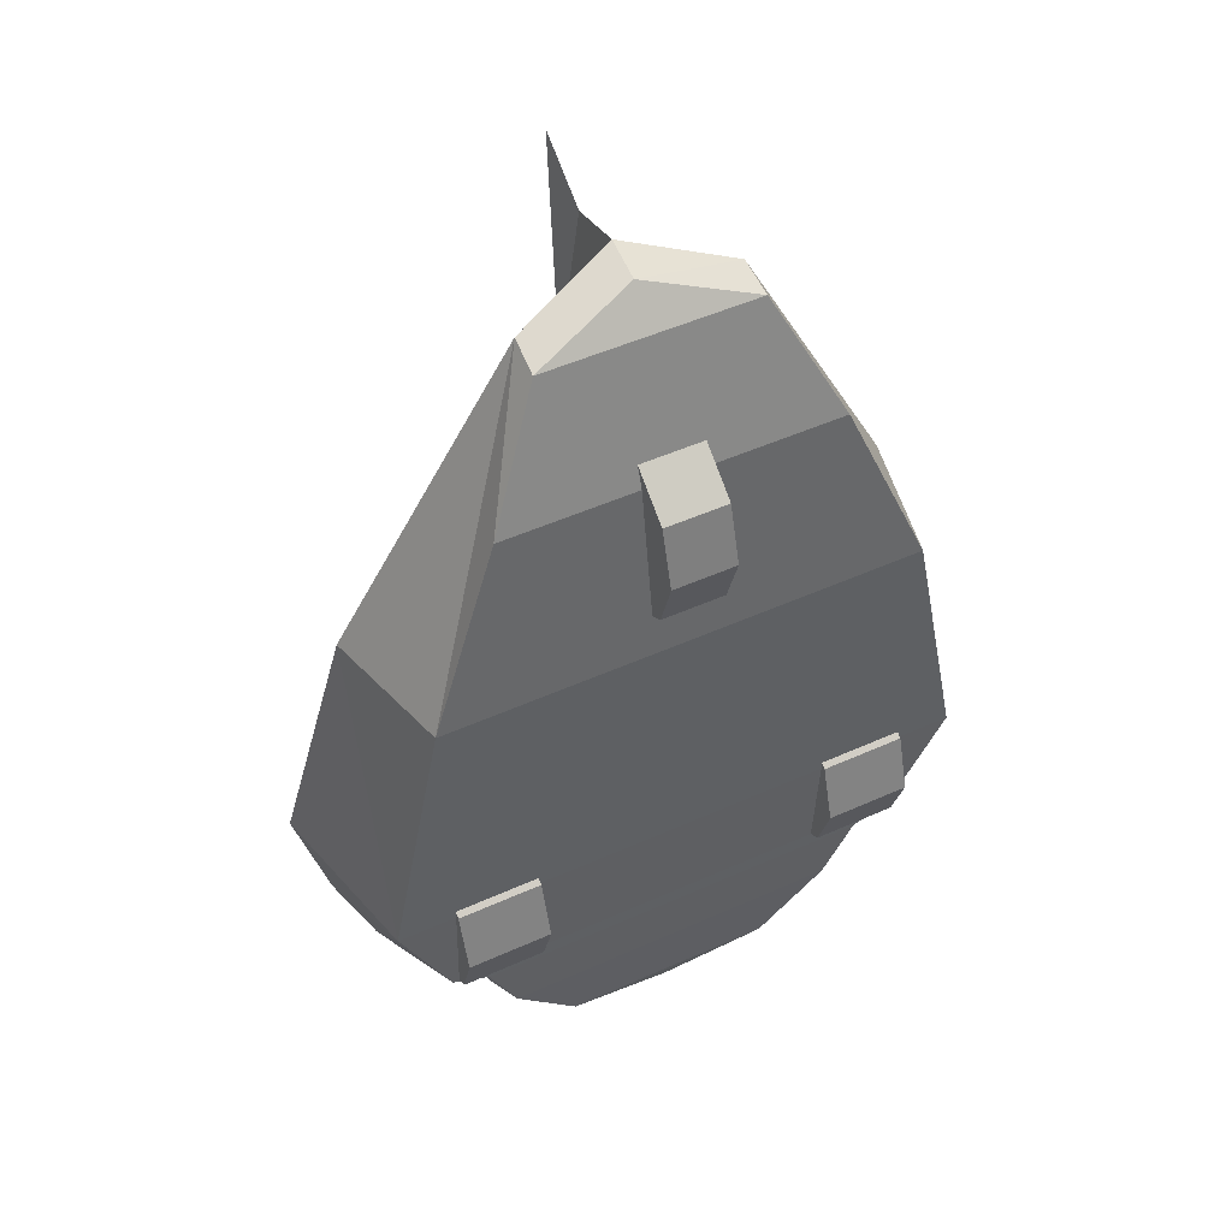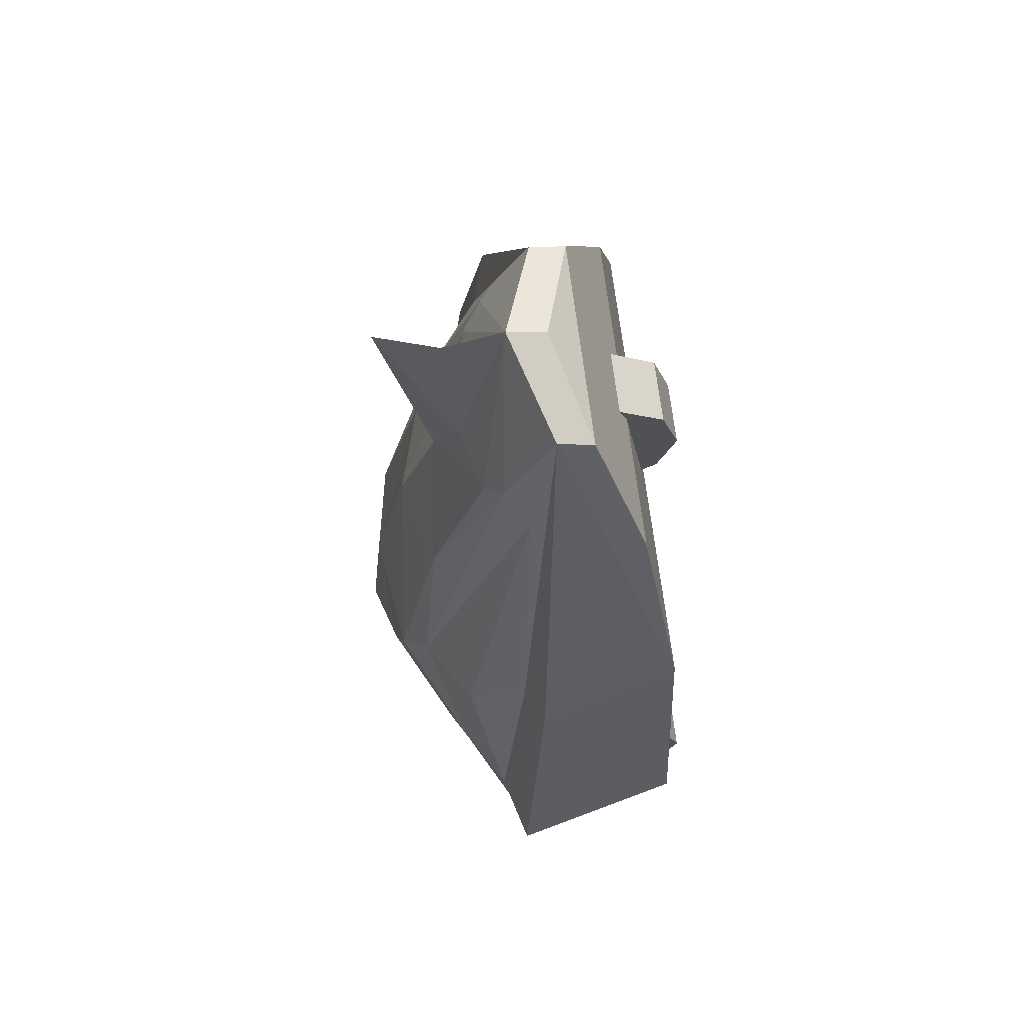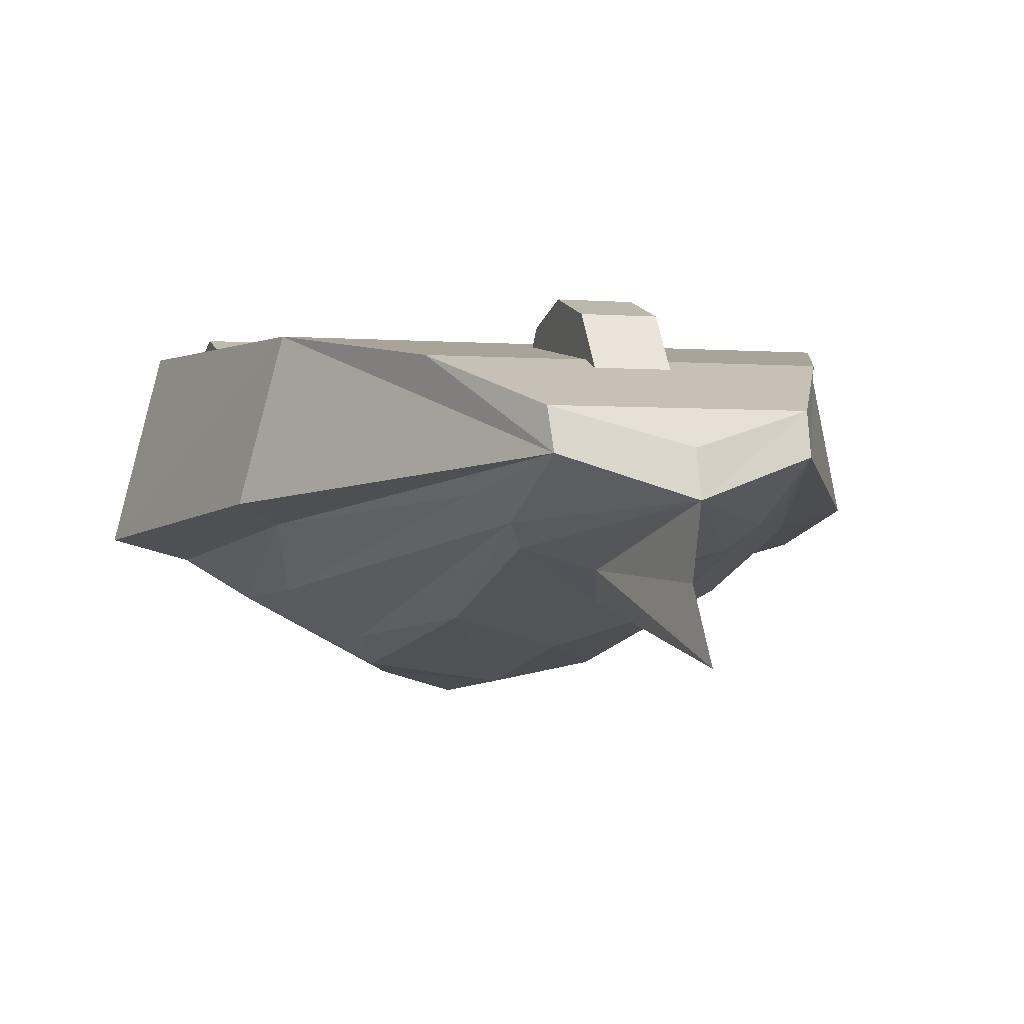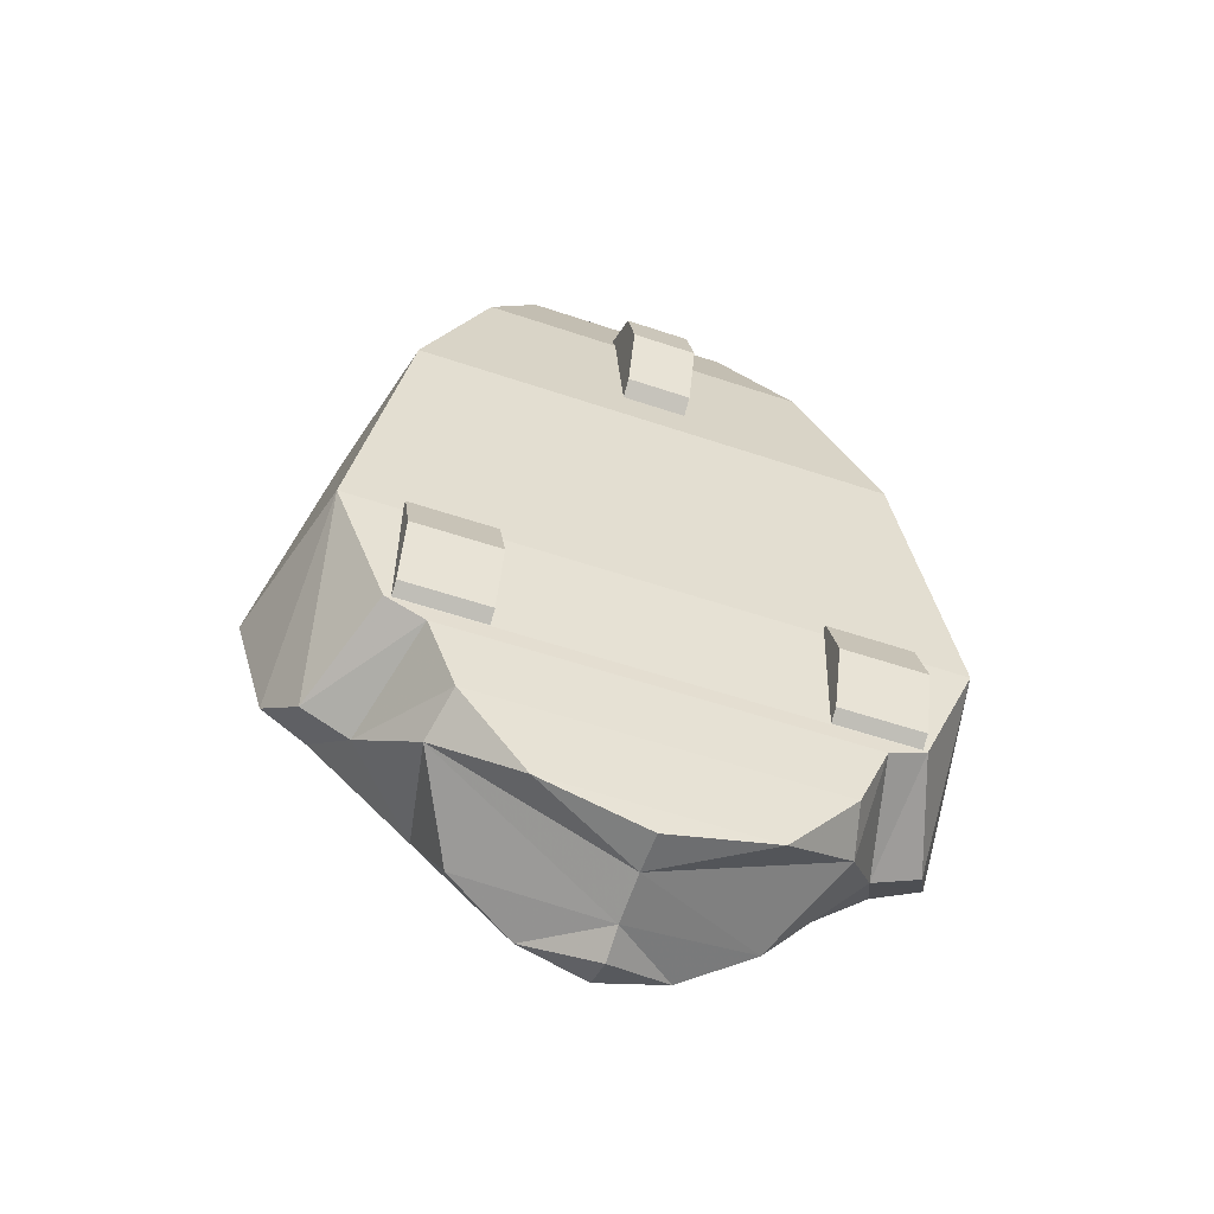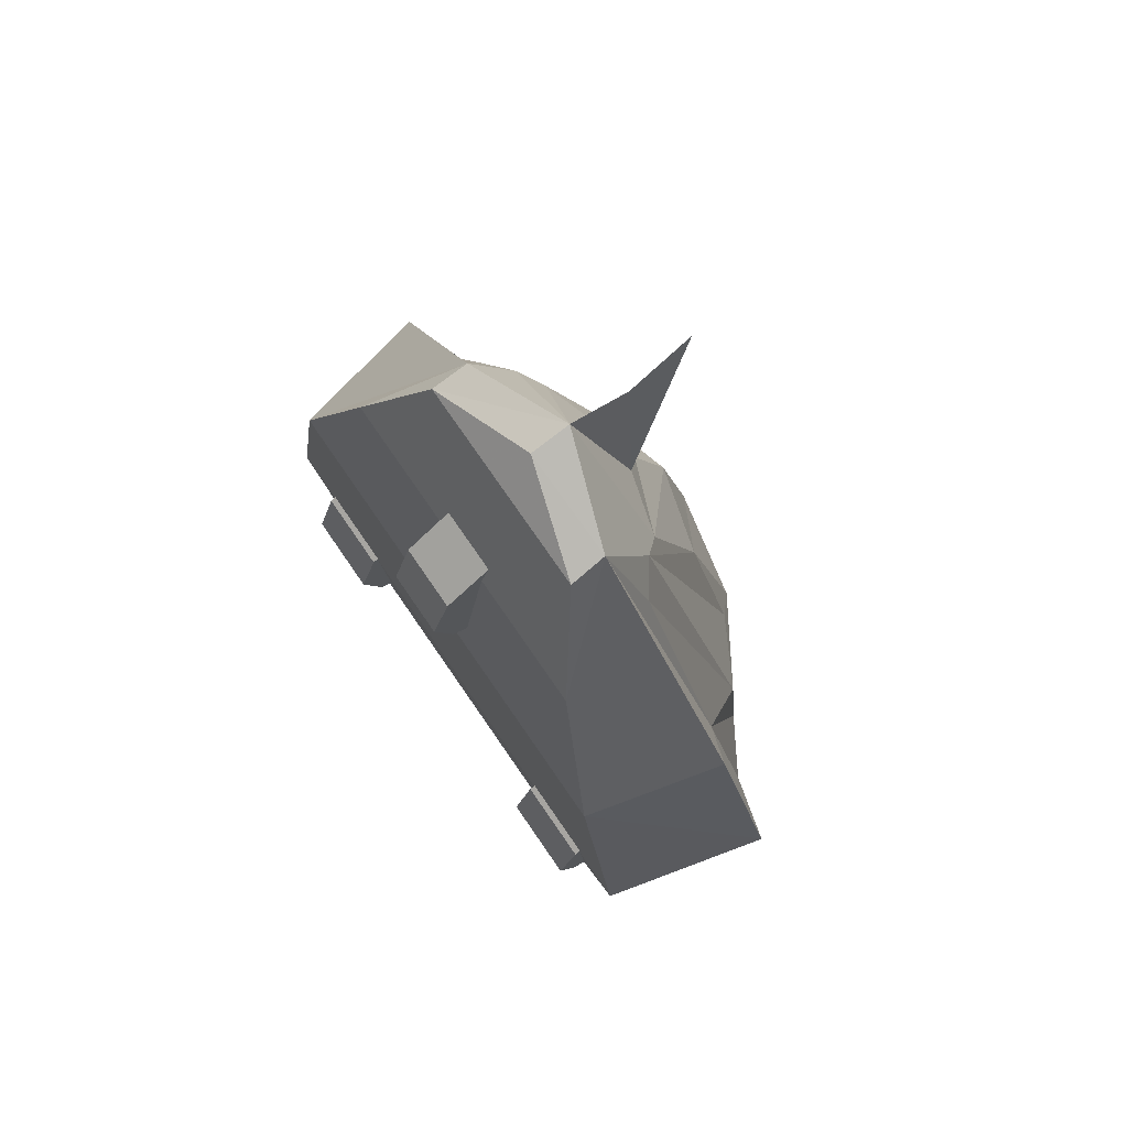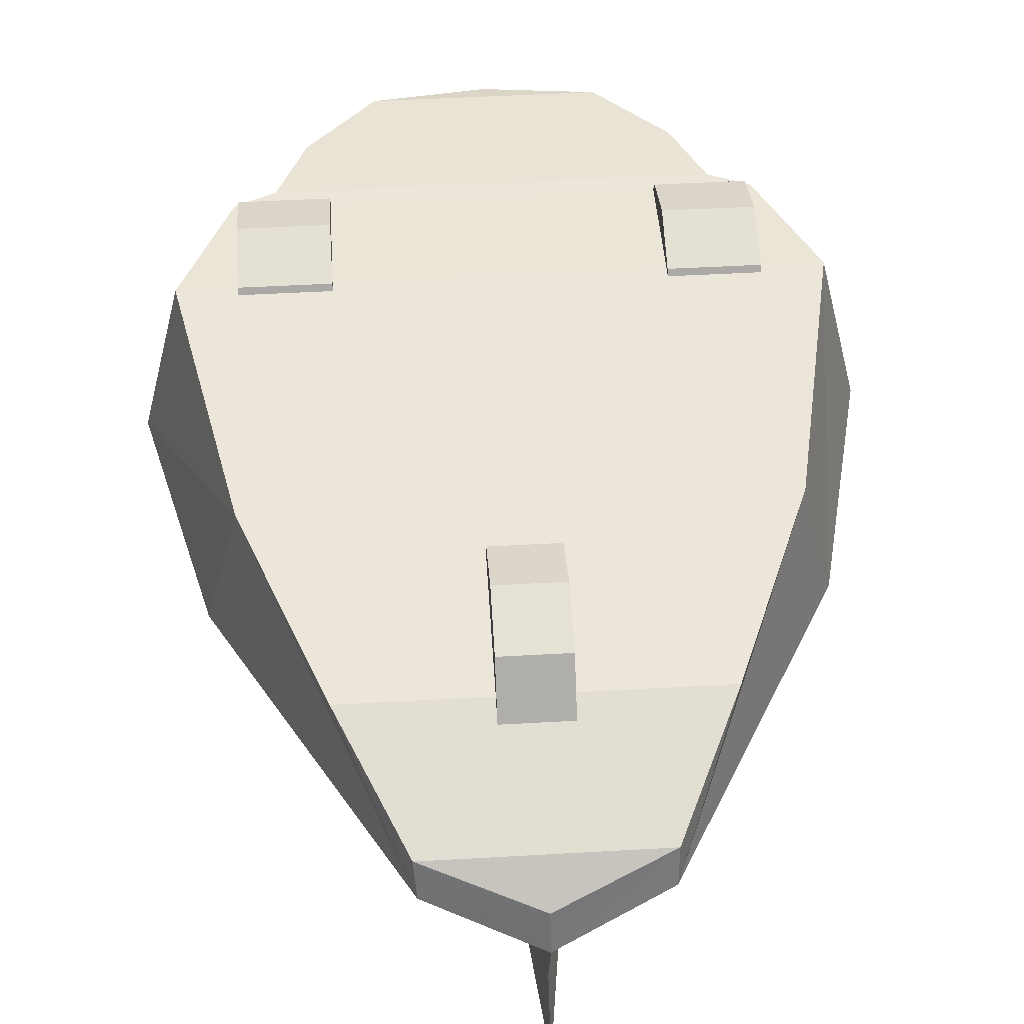
<metadata>
{"format":"obj","ext":"obj","renderer":"f3d","projection":"perspective","resolution":1024,"background":"white","views":[{"elev":50.3,"azim":153.8,"up":"+Z"},{"elev":68.9,"azim":82.9,"up":"+Z"},{"elev":-1.9,"azim":-17.4,"up":"+Y"},{"elev":-54.5,"azim":160.2,"up":"+Z"},{"elev":76.0,"azim":-124.6,"up":"+Z"},{"elev":47.7,"azim":-3.7,"up":"+Y"}]}
</metadata>
<code>
v  -228 -177 -243
v  -204 -128 -285
v  -141 -183 -315
v  -185 -217 -135
v  -120 -212 -239
v  -133 -231 -233
v  -259 -22 -134
v  -213 -28 -240
v  -247 -123 -270
v  -90 -123 387
v  -240 -148 100
v  -204 -162 70
v  -163 -72 -336
v  -153 -32 -316
v  -94 -38 -382
v  -120 -212 -239
v  -72 -199 -324
v  1 -211 -330
v  -115 -248 -33
v  -92 -271 -82
v  -76 -232 110
v  -118 -147 283
v  -90 -123 387
v  -204 -162 70
v  -90 -123 387
v  -118 -147 283
v  -91 -166 295
v  142 -183 -315
v  206 -128 -285
v  230 -177 -243
v  135 -231 -233
v  122 -212 -239
v  187 -217 -135
v  248 -123 -270
v  215 -28 -240
v  261 -22 -134
v  206 -162 70
v  242 -148 100
v  92 -123 387
v  96 -38 -382
v  155 -32 -316
v  165 -72 -336
v  61 -177 -398
v  1 -182 -412
v  1 -150 -424
v  1 -211 -330
v  74 -199 -324
v  122 -212 -239
v  120 -147 283
v  180 -211 -14
v  206 -162 70
v  93 -166 295
v  120 -147 283
v  92 -123 387
v  78 -232 110
v  93 -271 -82
v  117 -248 -33
v  1 -154 417
v  -76 -183 269
v  -22 -198 275
v  24 -198 275
v  77 -183 269
v  1 -154 417
v  24 -198 275
v  1 -154 417
v  1 -208 401
v  1 -208 401
v  1 -154 417
v  -22 -198 275
v  1 -150 -424
v  1 -182 -412
v  -60 -177 -398
v  1 -119 408
v  93 -91 378
v  -92 -91 378
v  1 -44 -400
v  -94 -38 -382
v  96 -38 -382
v  146 -50 270
v  93 -91 378
v  92 -123 387
v  -90 -123 387
v  -92 -91 378
v  -145 -50 270
v  77 -183 269
v  24 -198 275
v  1 -220 207
v  1 -220 207
v  -22 -198 275
v  -76 -183 269
v  206 -162 70
v  92 -123 387
v  120 -147 283
v  -204 -162 70
v  -178 -211 -14
v  -118 -147 283
v  -28 -48 209
v  -28 -17 158
v  -28 -39 142
v  28 -39 142
v  28 -17 158
v  28 -48 209
v  -28 -1 209
v  -28 -17 158
v  -28 -48 209
v  28 -17 158
v  28 -1 209
v  28 -48 209
v  -28 -17 261
v  -28 -1 209
v  -28 -48 209
v  28 -1 209
v  28 -17 261
v  28 -48 209
v  28 -17 261
v  28 -61 292
v  28 -48 209
v  -28 -61 292
v  -28 -17 261
v  -28 -48 209
v  209 -31 -180
v  209 -17 -129
v  209 -31 -120
v  134 -31 -180
v  134 -17 -232
v  134 -31 -241
v  209 -31 -241
v  209 -17 -232
v  209 -31 -180
v  134 0 -180
v  134 -17 -232
v  134 -31 -180
v  209 -17 -232
v  209 0 -180
v  209 -31 -180
v  134 -17 -129
v  134 0 -180
v  134 -31 -180
v  209 0 -180
v  209 -17 -129
v  209 -31 -180
v  134 -31 -120
v  134 -17 -129
v  134 -31 -180
v  -209 -31 -120
v  -209 -17 -129
v  -209 -31 -180
v  -134 -31 -241
v  -134 -17 -232
v  -134 -31 -180
v  -209 -31 -180
v  -209 -17 -232
v  -209 -31 -241
v  -134 -31 -180
v  -134 -17 -232
v  -134 0 -180
v  -209 -31 -180
v  -209 0 -180
v  -209 -17 -232
v  -134 -31 -180
v  -134 0 -180
v  -134 -17 -129
v  -209 -31 -180
v  -209 -17 -129
v  -209 0 -180
v  -134 -31 -180
v  -134 -17 -129
v  -134 -31 -120
g ZGCAR_node00_face00
f -168 -167 -166
f -165 -164 -163
f -162 -161 -160
f -159 -158 -157
f -156 -155 -154
f -153 -152 -151
f -150 -149 -148
f -147 -146 -145
f -144 -143 -142
f -141 -140 -139
f -138 -137 -136
f -135 -134 -133
f -132 -131 -130
f -129 -128 -127
f -126 -125 -124
f -123 -122 -121
f -120 -119 -118
f -117 -116 -115
f -114 -113 -112
f -111 -110 -109
f -108 -107 -106
f -105 -104 -103
f -102 -101 -100
f -99 -98 -97
f -96 -95 -94
f -93 -92 -91
f -90 -89 -88
f -87 -86 -85
f -84 -83 -82
f -81 -80 -79
f -78 -77 -76
f -75 -74 -73
f -72 -71 -70
f -69 -68 -67
f -66 -65 -64
f -63 -62 -61
f -60 -59 -58
f -57 -56 -55
f -54 -53 -52
f -51 -50 -49
f -48 -47 -46
f -45 -44 -43
f -42 -41 -40
f -39 -38 -37
f -36 -35 -34
f -33 -32 -31
f -30 -29 -28
f -27 -26 -25
f -24 -23 -22
f -21 -20 -19
f -18 -17 -16
f -15 -14 -13
f -12 -11 -10
f -9 -8 -7
f -6 -5 -4
f -3 -2 -1
v  1 -285 -44
v  -92 -271 -82
v  -67 -279 -142
v  1 -297 -181
v  -67 -279 -142
v  -92 -271 -82
v  -185 -217 -135
v  -133 -231 -233
v  1 -233 -343
v  1 -297 -181
v  -67 -279 -142
v  -133 -231 -233
v  -236 -186 -136
v  -228 -177 -243
v  -141 -183 -315
v  -185 -217 -135
v  1 -211 -330
v  1 -233 -343
v  -133 -231 -233
v  -120 -212 -239
v  -72 -199 -324
v  -120 -212 -239
v  -185 -217 -135
v  -141 -183 -315
v  -259 -22 -134
v  -247 -123 -270
v  -269 -162 -235
v  -296 -170 -134
v  -204 -128 -285
v  -228 -177 -243
v  -269 -162 -235
v  -247 -123 -270
v  -185 -217 -135
v  -178 -211 -14
v  -204 -162 70
v  -236 -186 -136
v  -204 -162 70
v  -240 -148 100
v  -296 -170 -134
v  -236 -186 -136
v  -296 -170 -134
v  -269 -162 -235
v  -228 -177 -243
v  -236 -186 -136
v  -60 -177 -398
v  -120 -152 -371
v  1 -123 -411
v  1 -150 -424
v  1 -182 -412
v  1 -211 -330
v  -72 -199 -324
v  -60 -177 -398
v  1 -254 110
v  1 -220 207
v  -76 -183 269
v  -76 -232 110
v  -141 -183 -315
v  -120 -152 -371
v  -60 -177 -398
v  -72 -199 -324
v  -120 -152 -371
v  -141 -183 -315
v  -204 -128 -285
v  -163 -72 -336
v  -163 -72 -336
v  -204 -128 -285
v  -179 -28 -255
v  -153 -32 -316
v  -204 -128 -285
v  -247 -123 -270
v  -213 -28 -240
v  -179 -28 -255
v  -296 -170 -134
v  -240 -148 100
v  -210 -24 110
v  -259 -22 -134
v  -90 -123 387
v  -145 -50 270
v  -210 -24 110
v  -240 -148 100
v  -90 -123 387
v  1 -154 417
v  1 -119 408
v  -92 -91 378
v  -91 -166 295
v  -76 -183 269
v  1 -154 417
v  -90 -123 387
v  -76 -232 110
v  -92 -271 -82
v  1 -285 -44
v  1 -254 110
v  68 -279 -142
v  93 -271 -82
v  1 -285 -44
v  1 -297 -181
v  135 -231 -233
v  187 -217 -135
v  93 -271 -82
v  68 -279 -142
v  68 -279 -142
v  1 -297 -181
v  1 -233 -343
v  135 -231 -233
v  187 -217 -135
v  142 -183 -315
v  230 -177 -243
v  238 -186 -136
v  122 -212 -239
v  135 -231 -233
v  1 -233 -343
v  1 -211 -330
v  142 -183 -315
v  187 -217 -135
v  122 -212 -239
v  74 -199 -324
v  271 -162 -235
v  248 -123 -270
v  261 -22 -134
v  297 -170 -134
v  248 -123 -270
v  271 -162 -235
v  230 -177 -243
v  206 -128 -285
v  238 -186 -136
v  206 -162 70
v  180 -211 -14
v  187 -217 -135
v  238 -186 -136
v  297 -170 -134
v  242 -148 100
v  206 -162 70
v  238 -186 -136
v  230 -177 -243
v  271 -162 -235
v  297 -170 -134
v  61 -177 -398
v  1 -150 -424
v  1 -123 -411
v  122 -152 -371
v  61 -177 -398
v  74 -199 -324
v  1 -211 -330
v  1 -182 -412
v  78 -232 110
v  77 -183 269
v  1 -220 207
v  1 -254 110
v  61 -177 -398
v  122 -152 -371
v  142 -183 -315
v  74 -199 -324
v  165 -72 -336
v  206 -128 -285
v  142 -183 -315
v  122 -152 -371
v  155 -32 -316
v  181 -28 -255
v  206 -128 -285
v  165 -72 -336
v  181 -28 -255
v  215 -28 -240
v  248 -123 -270
v  206 -128 -285
v  261 -22 -134
v  212 -24 110
v  242 -148 100
v  297 -170 -134
v  212 -24 110
v  146 -50 270
v  92 -123 387
v  242 -148 100
v  93 -91 378
v  1 -119 408
v  1 -154 417
v  92 -123 387
v  1 -154 417
v  77 -183 269
v  93 -166 295
v  92 -123 387
v  1 -254 110
v  1 -285 -44
v  93 -271 -82
v  78 -232 110
v  117 -248 -33
v  93 -271 -82
v  187 -217 -135
v  180 -211 -14
v  -178 -211 -14
v  -185 -217 -135
v  -92 -271 -82
v  -115 -248 -33
v  -178 -211 -14
v  -115 -248 -33
v  -91 -166 295
v  -118 -147 283
v  120 -147 283
v  93 -166 295
v  117 -248 -33
v  180 -211 -14
v  93 -166 295
v  77 -183 269
v  78 -232 110
v  117 -248 -33
v  -76 -232 110
v  -76 -183 269
v  -91 -166 295
v  -115 -248 -33
v  24 -198 275
v  1 -208 401
v  1 -263 436
v  1 -220 207
v  -22 -198 275
v  1 -220 207
v  1 -263 436
v  1 -208 401
v  -94 -38 -382
v  1 -44 -400
v  1 -80 -402
v  -163 -72 -336
v  1 -80 -402
v  1 -44 -400
v  96 -38 -382
v  165 -72 -336
v  1 -80 -402
v  1 -123 -411
v  -120 -152 -371
v  -163 -72 -336
v  165 -72 -336
v  122 -152 -371
v  1 -123 -411
v  1 -80 -402
v  -145 -50 270
v  -92 -91 378
v  93 -91 378
v  146 -50 270
v  155 -32 -316
v  96 -38 -382
v  -94 -38 -382
v  -153 -32 -316
v  -145 -50 270
v  146 -50 270
v  212 -24 110
v  -210 -24 110
v  -210 -24 110
v  212 -24 110
v  261 -22 -134
v  -259 -22 -134
v  -259 -22 -134
v  261 -22 -134
v  215 -28 -240
v  -213 -28 -240
v  -213 -28 -240
v  215 -28 -240
v  181 -28 -255
v  -179 -28 -255
v  -179 -28 -255
v  181 -28 -255
v  155 -32 -316
v  -153 -32 -316
v  28 -17 158
v  28 -39 142
v  -28 -39 142
v  -28 -17 158
v  -28 -17 158
v  -28 -1 209
v  28 -1 209
v  28 -17 158
v  -28 -1 209
v  -28 -17 261
v  28 -17 261
v  28 -1 209
v  -28 -17 261
v  -28 -61 292
v  28 -61 292
v  28 -17 261
v  209 -17 -232
v  209 -31 -241
v  134 -31 -241
v  134 -17 -232
v  134 -17 -232
v  134 0 -180
v  209 0 -180
v  209 -17 -232
v  134 0 -180
v  134 -17 -129
v  209 -17 -129
v  209 0 -180
v  134 -17 -129
v  134 -31 -120
v  209 -31 -120
v  209 -17 -129
v  -134 -17 -232
v  -134 -31 -241
v  -209 -31 -241
v  -209 -17 -232
v  -209 -17 -232
v  -209 0 -180
v  -134 0 -180
v  -134 -17 -232
v  -209 0 -180
v  -209 -17 -129
v  -134 -17 -129
v  -134 0 -180
v  -209 -17 -129
v  -209 -31 -120
v  -134 -31 -120
v  -134 -17 -129
g ZGCAR_node00_face01
f -308 -307 -306 -305
f -304 -303 -302 -301
f -300 -299 -298 -297
f -296 -295 -294 -293
f -292 -291 -290 -289
f -288 -287 -286 -285
f -284 -283 -282 -281
f -280 -279 -278 -277
f -276 -275 -274 -273
f -272 -271 -270 -269
f -268 -267 -266 -265
f -264 -263 -262 -261
f -260 -259 -258 -257
f -256 -255 -254 -253
f -252 -251 -250 -249
f -248 -247 -246 -245
f -244 -243 -242 -241
f -240 -239 -238 -237
f -236 -235 -234 -233
f -232 -231 -230 -229
f -228 -227 -226 -225
f -224 -223 -222 -221
f -220 -219 -218 -217
f -216 -215 -214 -213
f -212 -211 -210 -209
f -208 -207 -206 -205
f -204 -203 -202 -201
f -200 -199 -198 -197
f -196 -195 -194 -193
f -192 -191 -190 -189
f -188 -187 -186 -185
f -184 -183 -182 -181
f -180 -179 -178 -177
f -176 -175 -174 -173
f -172 -171 -170 -169
f -168 -167 -166 -165
f -164 -163 -162 -161
f -160 -159 -158 -157
f -156 -155 -154 -153
f -152 -151 -150 -149
f -148 -147 -146 -145
f -144 -143 -142 -141
f -140 -139 -138 -137
f -136 -135 -134 -133
f -132 -131 -130 -129
f -128 -127 -126 -125
f -124 -123 -122 -121
f -120 -119 -118 -117
f -116 -115 -114 -113
f -112 -111 -110 -109
f -108 -107 -106 -105
f -104 -103 -102 -101
f -100 -99 -98 -97
f -96 -95 -94 -93
f -92 -91 -90 -89
f -88 -87 -86 -85
f -84 -83 -82 -81
f -80 -79 -78 -77
f -76 -75 -74 -73
f -72 -71 -70 -69
f -68 -67 -66 -65
f -64 -63 -62 -61
f -60 -59 -58 -57
f -56 -55 -54 -53
f -52 -51 -50 -49
f -48 -47 -46 -45
f -44 -43 -42 -41
f -40 -39 -38 -37
f -36 -35 -34 -33
f -32 -31 -30 -29
f -28 -27 -26 -25
f -24 -23 -22 -21
f -20 -19 -18 -17
f -16 -15 -14 -13
f -12 -11 -10 -9
f -8 -7 -6 -5
f -4 -3 -2 -1

</code>
